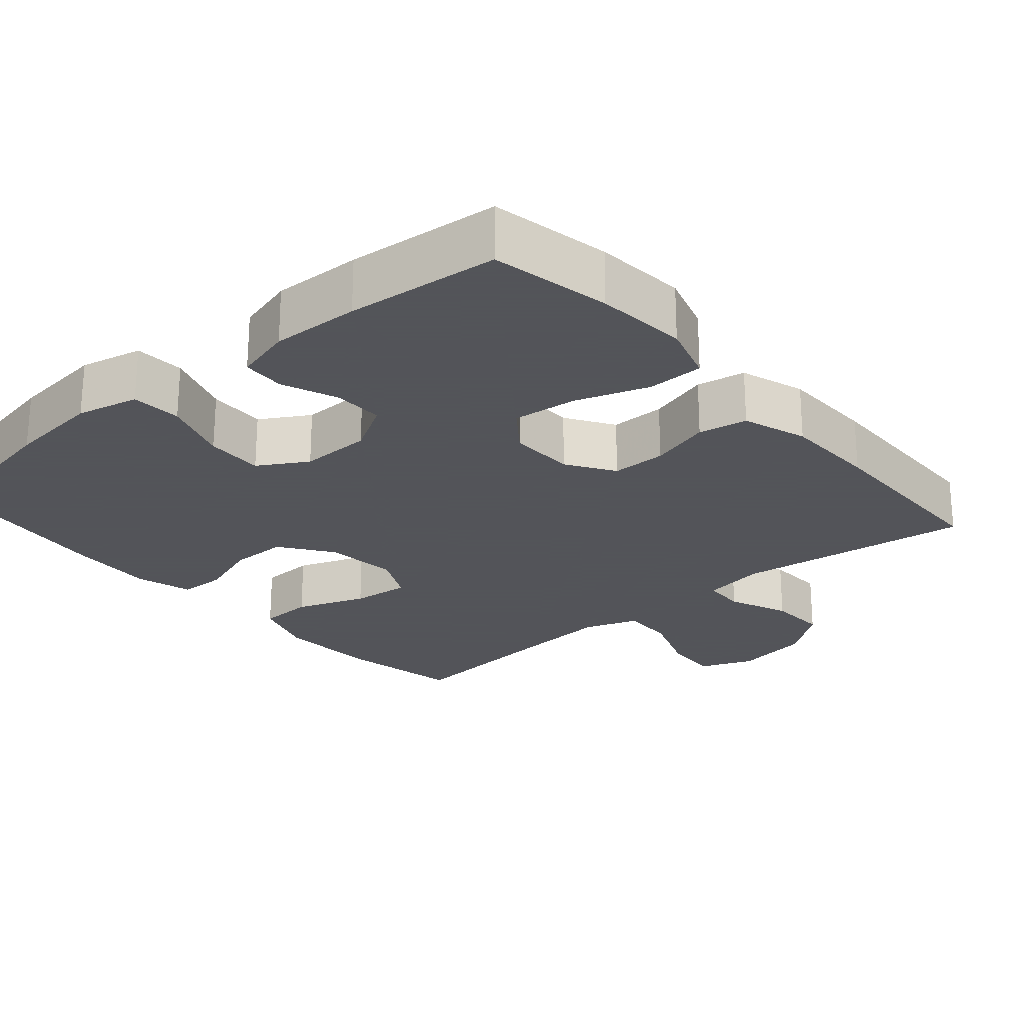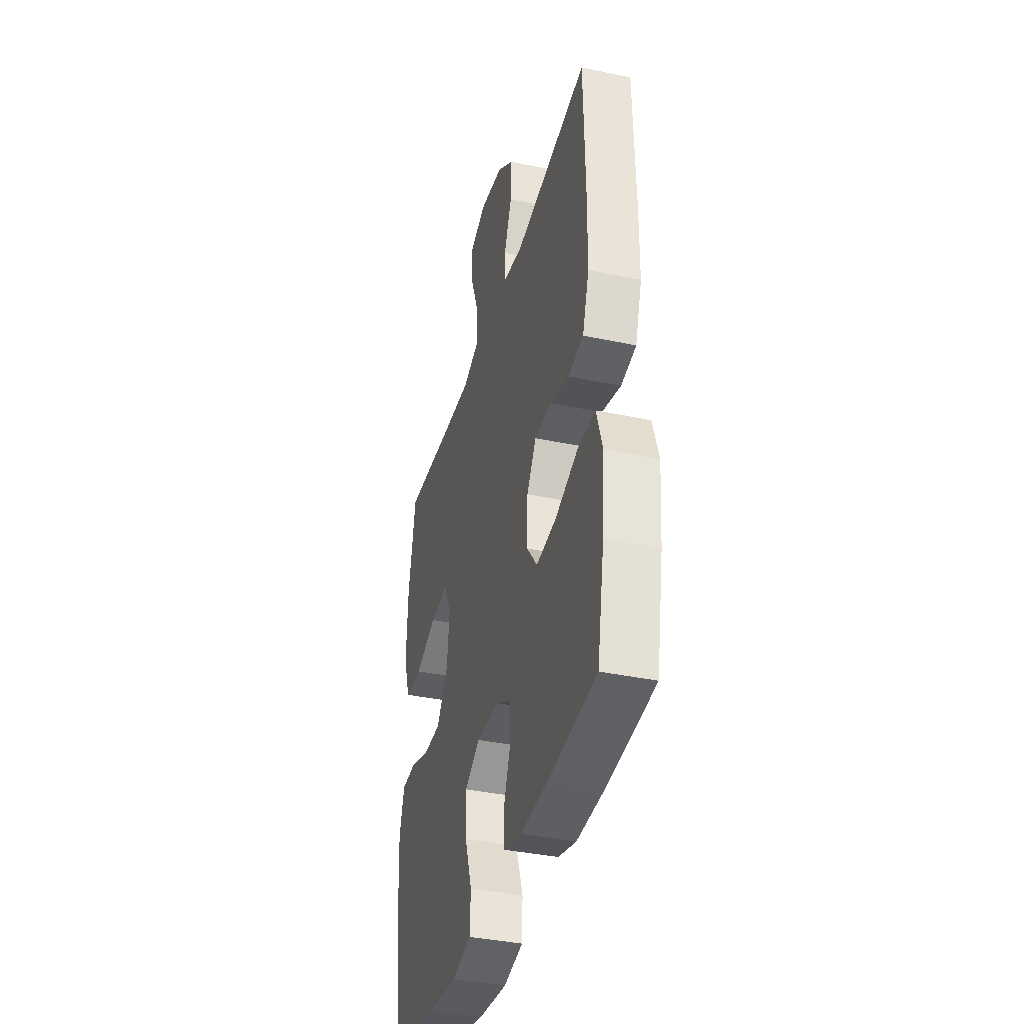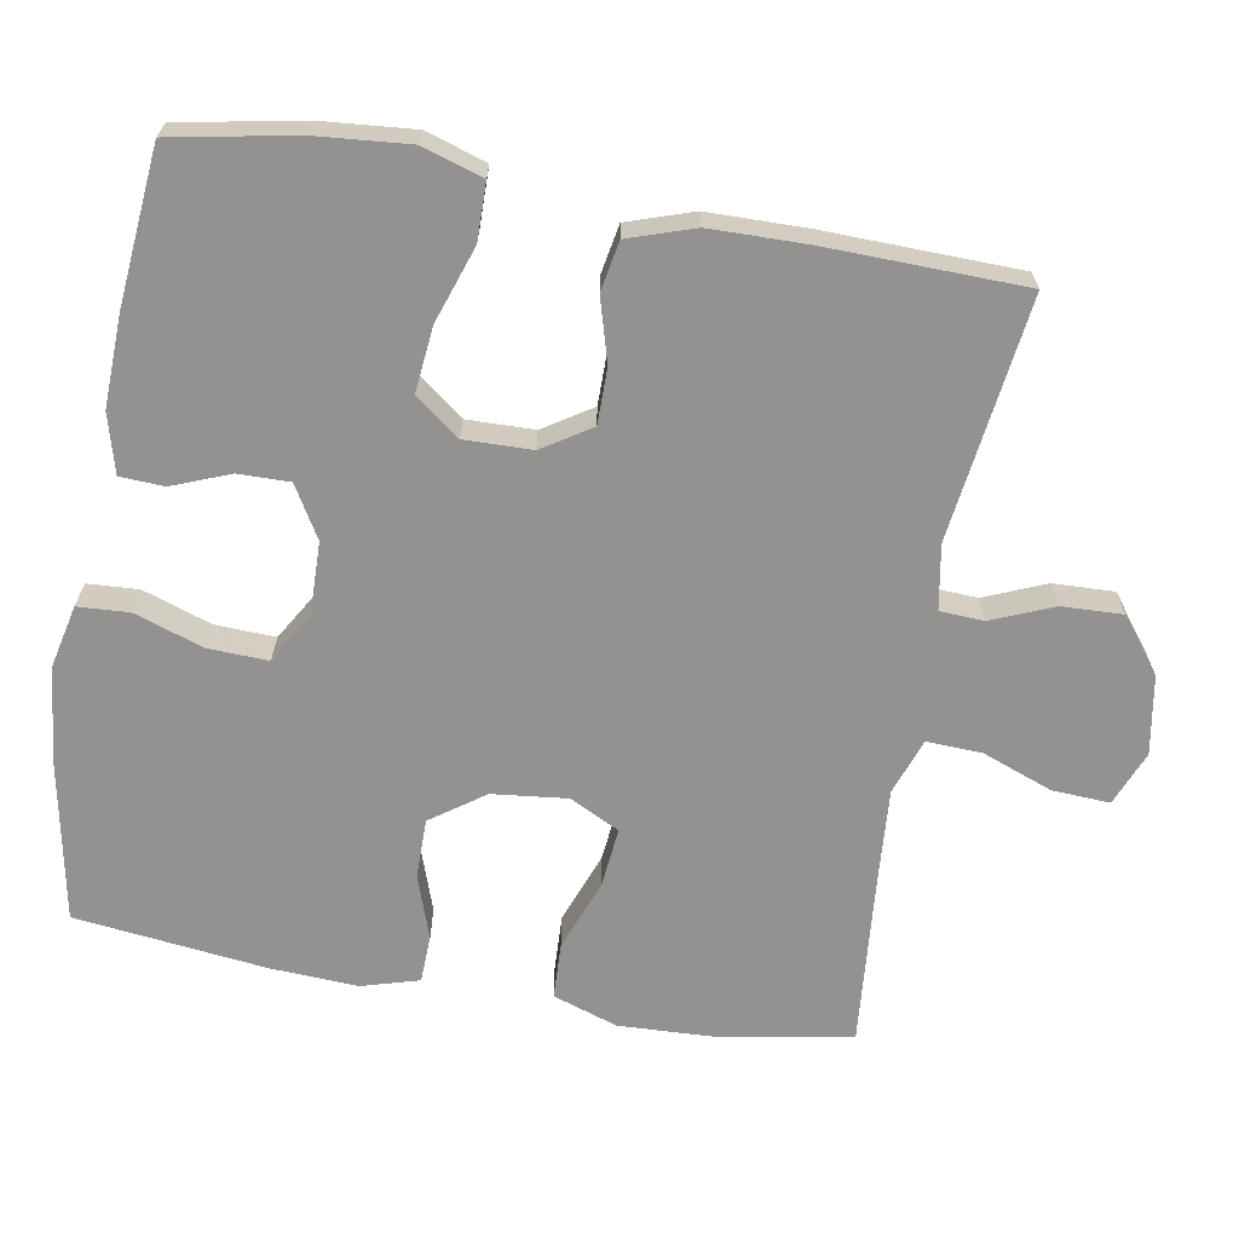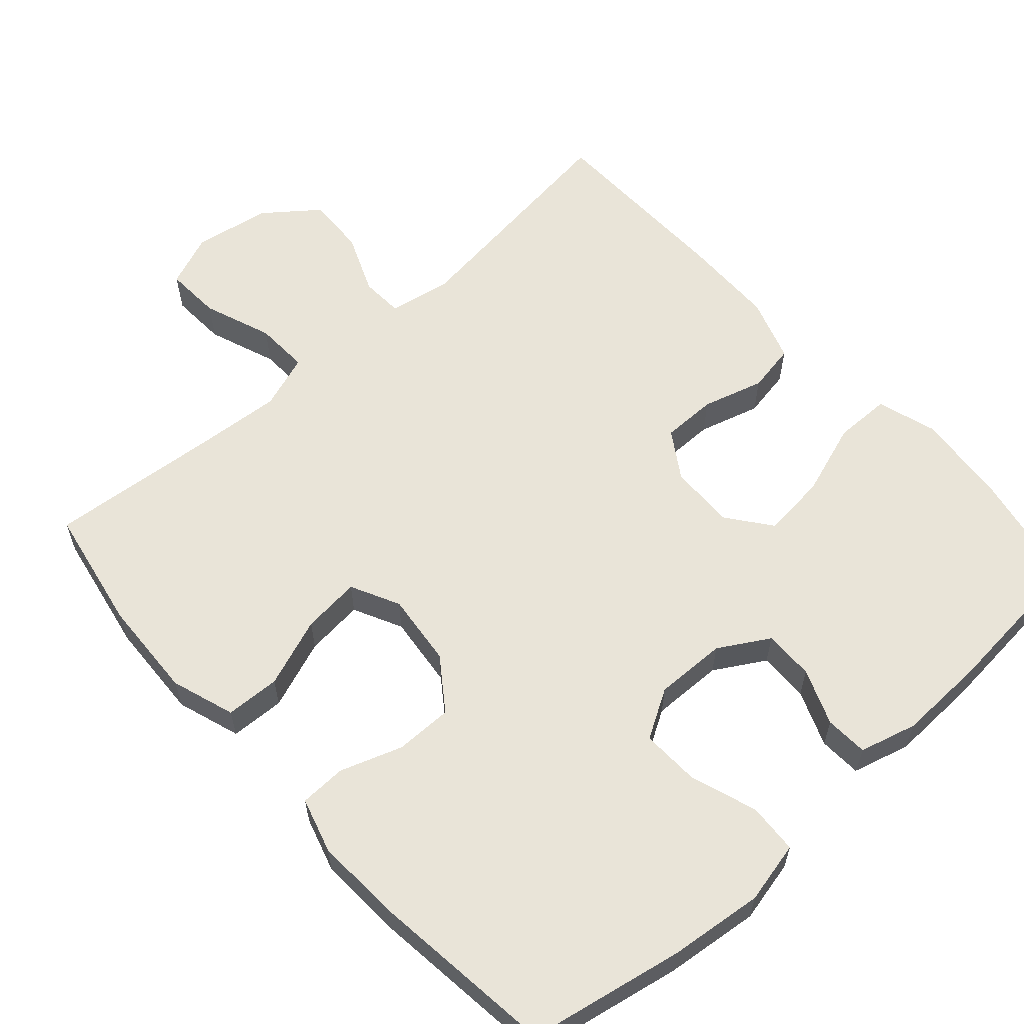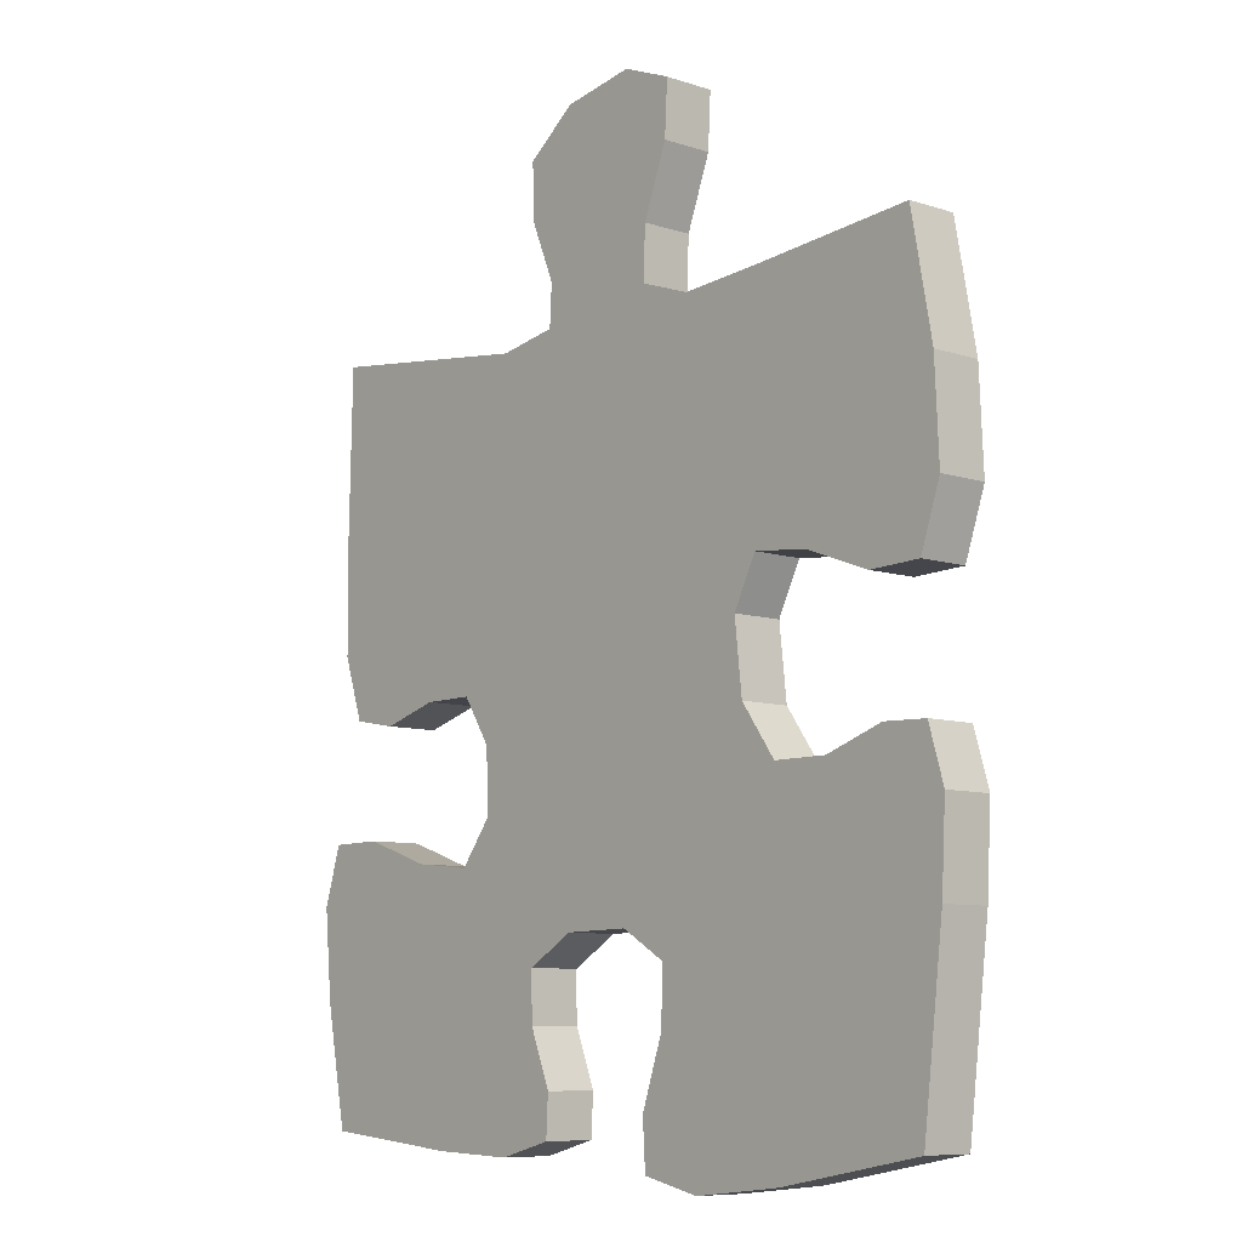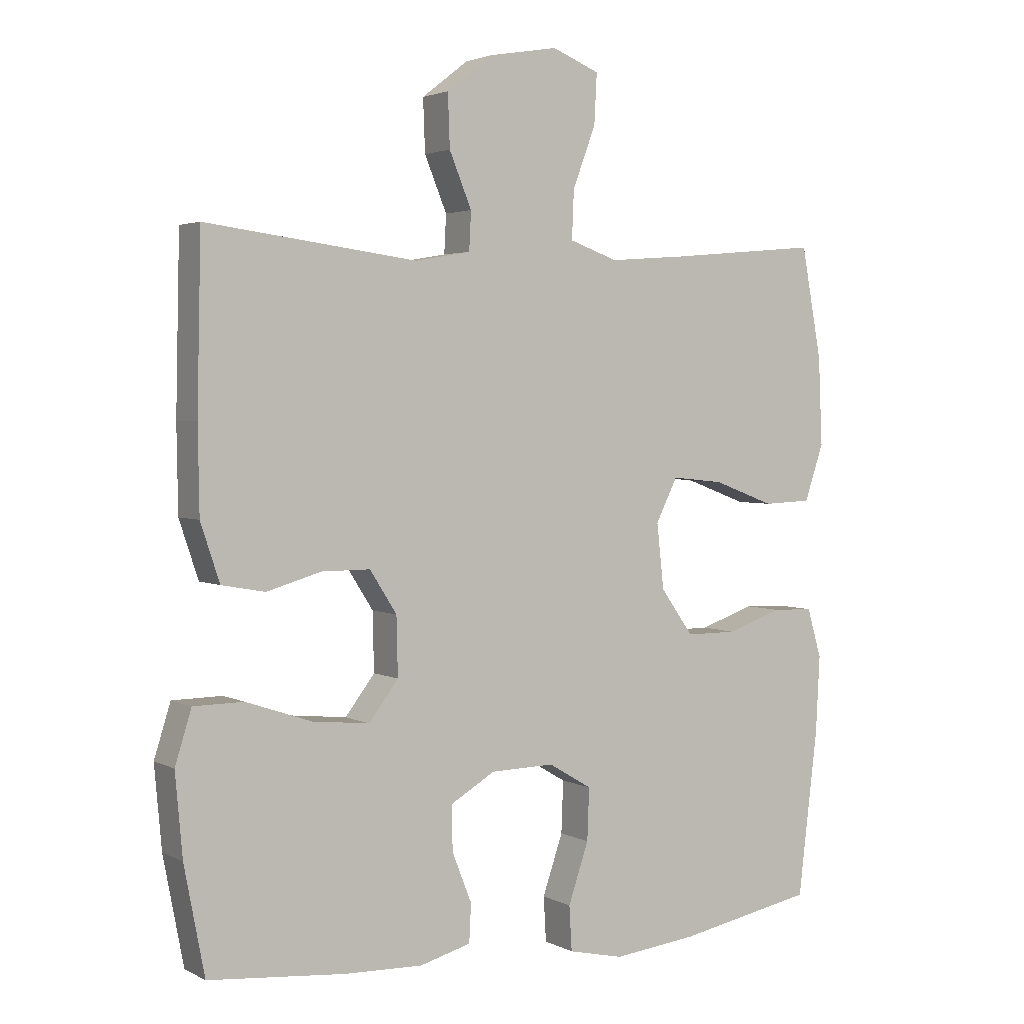
<metadata>
{"format":"obj","ext":"obj","renderer":"f3d","projection":"perspective","resolution":1024,"background":"white","views":[{"elev":-23.9,"azim":-139.2,"up":"+Y"},{"elev":-38.0,"azim":-105.1,"up":"+Z"},{"elev":-66.4,"azim":-100.0,"up":"+Y"},{"elev":60.1,"azim":138.2,"up":"+Y"},{"elev":-8.5,"azim":48.5,"up":"+Z"},{"elev":2.9,"azim":-31.5,"up":"+Z"}]}
</metadata>
<code>
v 0.5 0.07 0.5
v 0.531 0.07 0.332
v 0.537 0.07 0.198
v 0.508 0.07 0.112
v 0.434 0.07 0.109
v 0.34 0.07 0.144
v 0.261 0.07 0.152
v 0.228 0.07 0.086
v 0.239 0.07 -0.013
v 0.289 0.07 -0.083
v 0.367 0.07 -0.083
v 0.451 0.07 -0.054
v 0.514 0.07 -0.056
v 0.536 0.07 -0.131
v 0.53 0.07 -0.247
v 0.5 0.07 -0.5
v 0.29 0.07 -0.54
v 0.162 0.07 -0.554
v 0.078 0.07 -0.535
v 0.074 0.07 -0.467
v 0.105 0.07 -0.376
v 0.108 0.07 -0.297
v 0.042 0.07 -0.258
v -0.055 0.07 -0.26
v -0.123 0.07 -0.3
v -0.122 0.07 -0.368
v -0.092 0.07 -0.444
v -0.095 0.07 -0.502
v -0.173 0.07 -0.523
v -0.293 0.07 -0.519
v -0.5 0.07 -0.5
v -0.531 0.07 -0.338
v -0.542 0.07 -0.214
v -0.517 0.07 -0.134
v -0.441 0.07 -0.133
v -0.341 0.07 -0.167
v -0.254 0.07 -0.176
v -0.209 0.07 -0.117
v -0.211 0.07 -0.028
v -0.252 0.07 0.036
v -0.326 0.07 0.036
v -0.409 0.07 0.012
v -0.475 0.07 0.024
v -0.504 0.07 0.111
v -0.506 0.07 0.24
v -0.5 0.07 0.5
v -0.179 0.07 0.459
v -0.094 0.07 0.474
v -0.091 0.07 0.532
v -0.125 0.07 0.614
v -0.128 0.07 0.694
v -0.057 0.07 0.749
v 0.047 0.07 0.767
v 0.119 0.07 0.738
v 0.115 0.07 0.662
v 0.08 0.07 0.569
v 0.077 0.07 0.496
v 0.151 0.07 0.47
v 0.269 0.07 0.479
v 0.5 0 0.5
v 0.531 0 0.332
v 0.537 0 0.198
v 0.508 0 0.112
v 0.434 0 0.109
v 0.34 0 0.144
v 0.261 0 0.152
v 0.228 0 0.086
v 0.239 0 -0.013
v 0.289 0 -0.083
v 0.367 0 -0.083
v 0.451 0 -0.054
v 0.514 0 -0.056
v 0.536 0 -0.131
v 0.53 0 -0.247
v 0.5 0 -0.5
v 0.29 0 -0.54
v 0.162 0 -0.554
v 0.078 0 -0.535
v 0.074 0 -0.467
v 0.105 0 -0.376
v 0.108 0 -0.297
v 0.042 0 -0.258
v -0.055 0 -0.26
v -0.123 0 -0.3
v -0.122 0 -0.368
v -0.092 0 -0.444
v -0.095 0 -0.502
v -0.173 0 -0.523
v -0.293 0 -0.519
v -0.5 0 -0.5
v -0.531 0 -0.338
v -0.542 0 -0.214
v -0.517 0 -0.134
v -0.441 0 -0.133
v -0.341 0 -0.167
v -0.254 0 -0.176
v -0.209 0 -0.117
v -0.211 0 -0.028
v -0.252 0 0.036
v -0.326 0 0.036
v -0.409 0 0.012
v -0.475 0 0.024
v -0.504 0 0.111
v -0.506 0 0.24
v -0.5 0 0.5
v -0.179 0 0.459
v -0.094 0 0.474
v -0.091 0 0.532
v -0.125 0 0.614
v -0.128 0 0.694
v -0.057 0 0.749
v 0.047 0 0.767
v 0.119 0 0.738
v 0.115 0 0.662
v 0.08 0 0.569
v 0.077 0 0.496
v 0.151 0 0.47
v 0.269 0 0.479
f 53 54 55 56
f 53 56 57
f 52 53 57
f 49 50 51 52
f 48 49 52 57
f 47 48 57 58
f 45 46 47
f 44 45 47 58
f 41 42 43 44
f 40 41 44 58
f 33 34 35 36
f 33 36 37
f 32 33 37
f 31 32 37
f 30 31 37 38
f 26 27 28 29
f 25 26 29 30
f 18 19 20 21
f 18 21 22
f 17 18 22
f 16 17 22
f 15 16 22 23
f 11 12 13 14
f 10 11 14 15
f 3 4 5 6
f 3 6 7
f 59 1 2 3
f 59 3 7
f 39 40 58 59
f 38 39 59 7
f 25 30 38
f 24 25 38 7
f 10 15 23 24
f 9 10 24
f 8 9 24
f 7 8 24
f 115 114 113 112
f 116 115 112
f 116 112 111
f 111 110 109 108
f 116 111 108 107
f 117 116 107 106
f 106 105 104
f 117 106 104 103
f 103 102 101 100
f 117 103 100 99
f 95 94 93 92
f 96 95 92
f 96 92 91
f 96 91 90
f 97 96 90 89
f 88 87 86 85
f 89 88 85 84
f 80 79 78 77
f 81 80 77
f 81 77 76
f 81 76 75
f 82 81 75 74
f 73 72 71 70
f 74 73 70 69
f 65 64 63 62
f 66 65 62
f 62 61 60 118
f 66 62 118
f 118 117 99 98
f 66 118 98 97
f 97 89 84
f 66 97 84 83
f 83 82 74 69
f 83 69 68
f 83 68 67
f 83 67 66
f 1 60 61 2
f 2 61 62 3
f 3 62 63 4
f 4 63 64 5
f 5 64 65 6
f 6 65 66 7
f 7 66 67 8
f 8 67 68 9
f 9 68 69 10
f 10 69 70 11
f 11 70 71 12
f 12 71 72 13
f 13 72 73 14
f 14 73 74 15
f 15 74 75 16
f 16 75 76 17
f 17 76 77 18
f 18 77 78 19
f 19 78 79 20
f 20 79 80 21
f 21 80 81 22
f 22 81 82 23
f 23 82 83 24
f 24 83 84 25
f 25 84 85 26
f 26 85 86 27
f 27 86 87 28
f 28 87 88 29
f 29 88 89 30
f 30 89 90 31
f 31 90 91 32
f 32 91 92 33
f 33 92 93 34
f 34 93 94 35
f 35 94 95 36
f 36 95 96 37
f 37 96 97 38
f 38 97 98 39
f 39 98 99 40
f 40 99 100 41
f 41 100 101 42
f 42 101 102 43
f 43 102 103 44
f 44 103 104 45
f 45 104 105 46
f 46 105 106 47
f 47 106 107 48
f 48 107 108 49
f 49 108 109 50
f 50 109 110 51
f 51 110 111 52
f 52 111 112 53
f 53 112 113 54
f 54 113 114 55
f 55 114 115 56
f 56 115 116 57
f 57 116 117 58
f 58 117 118 59
f 59 118 60 1

</code>
